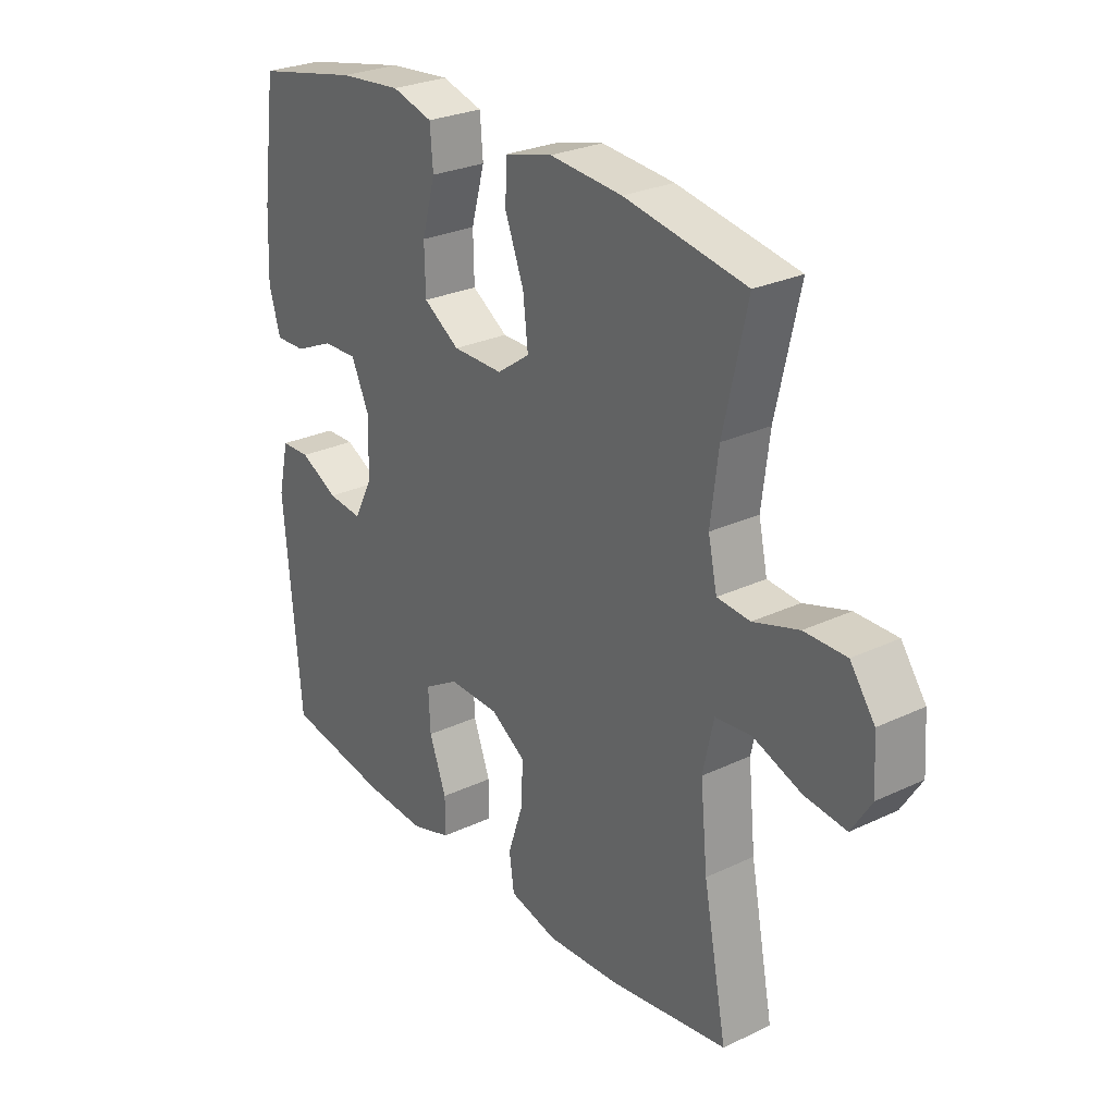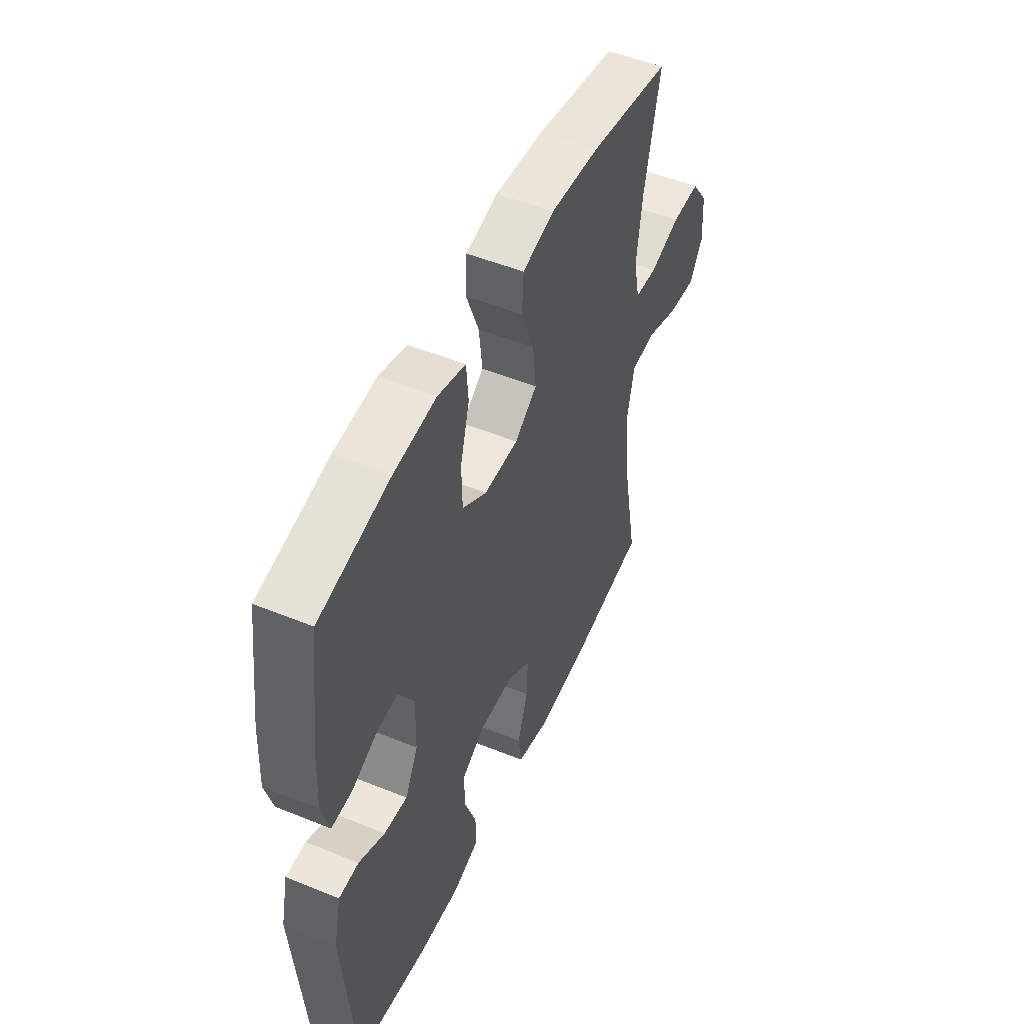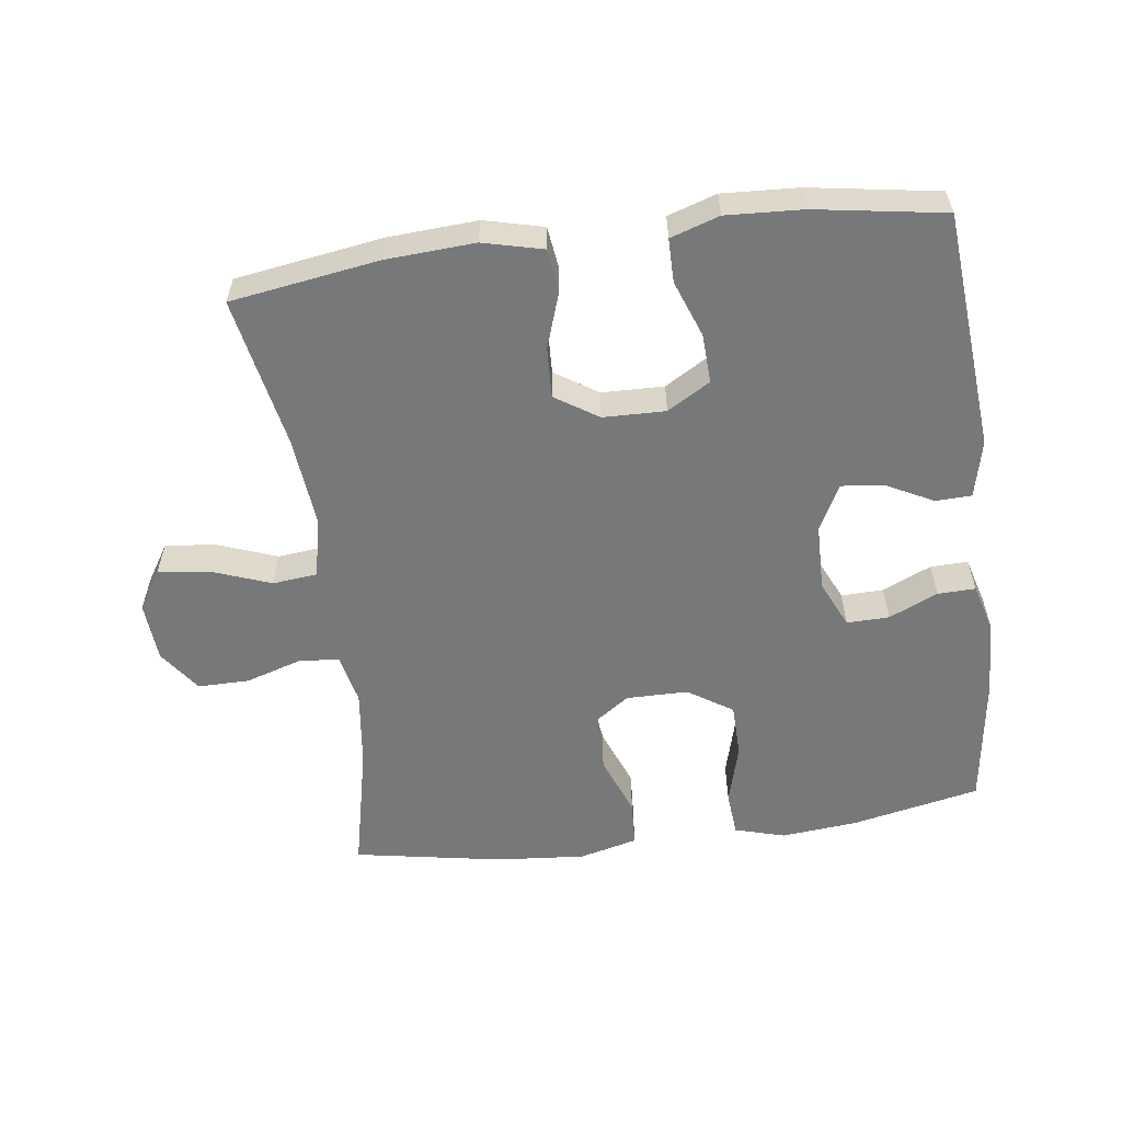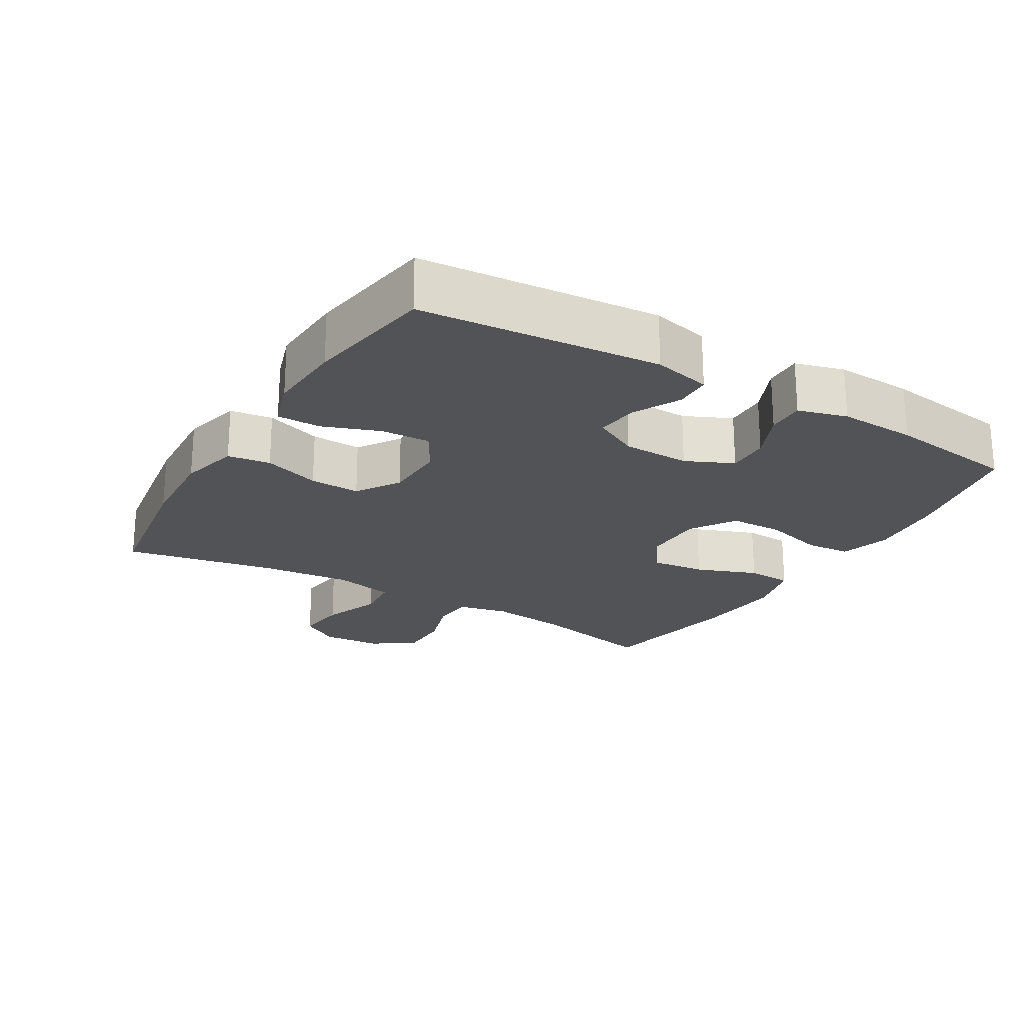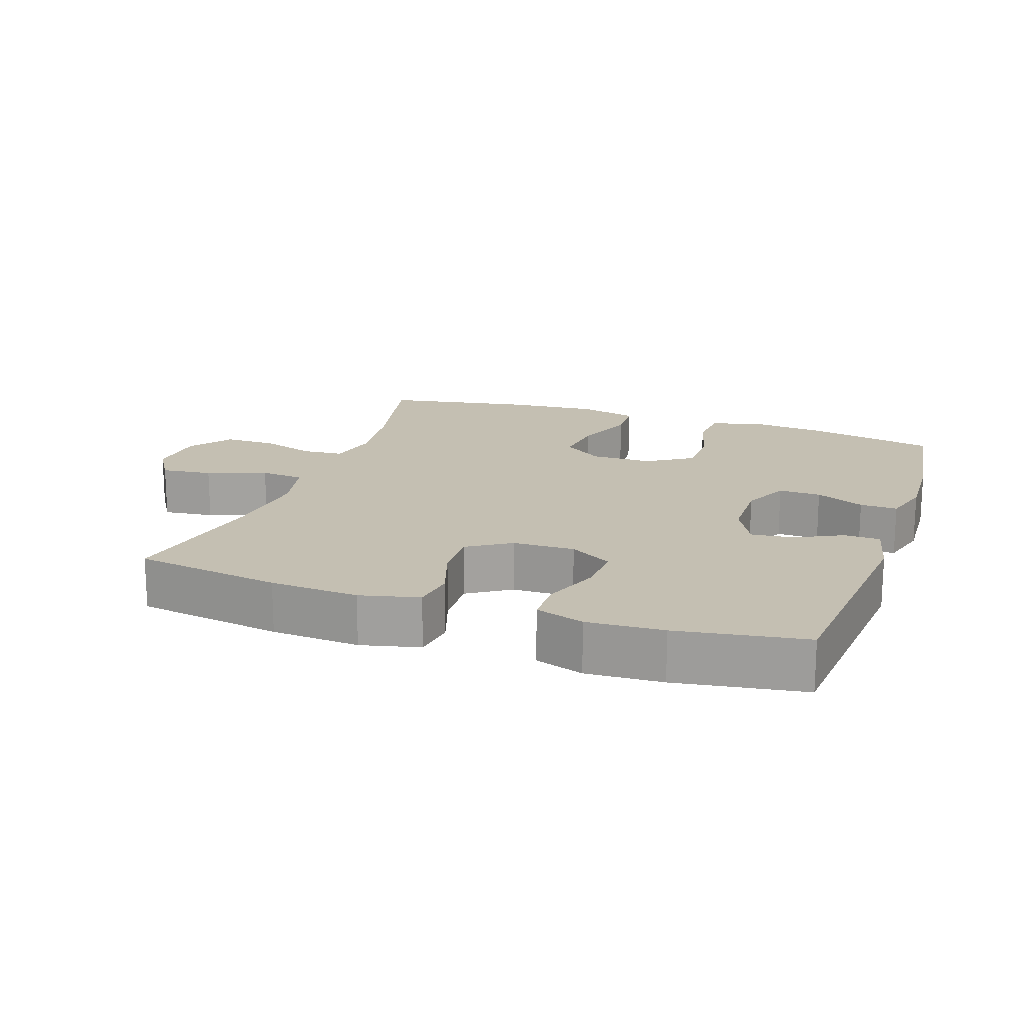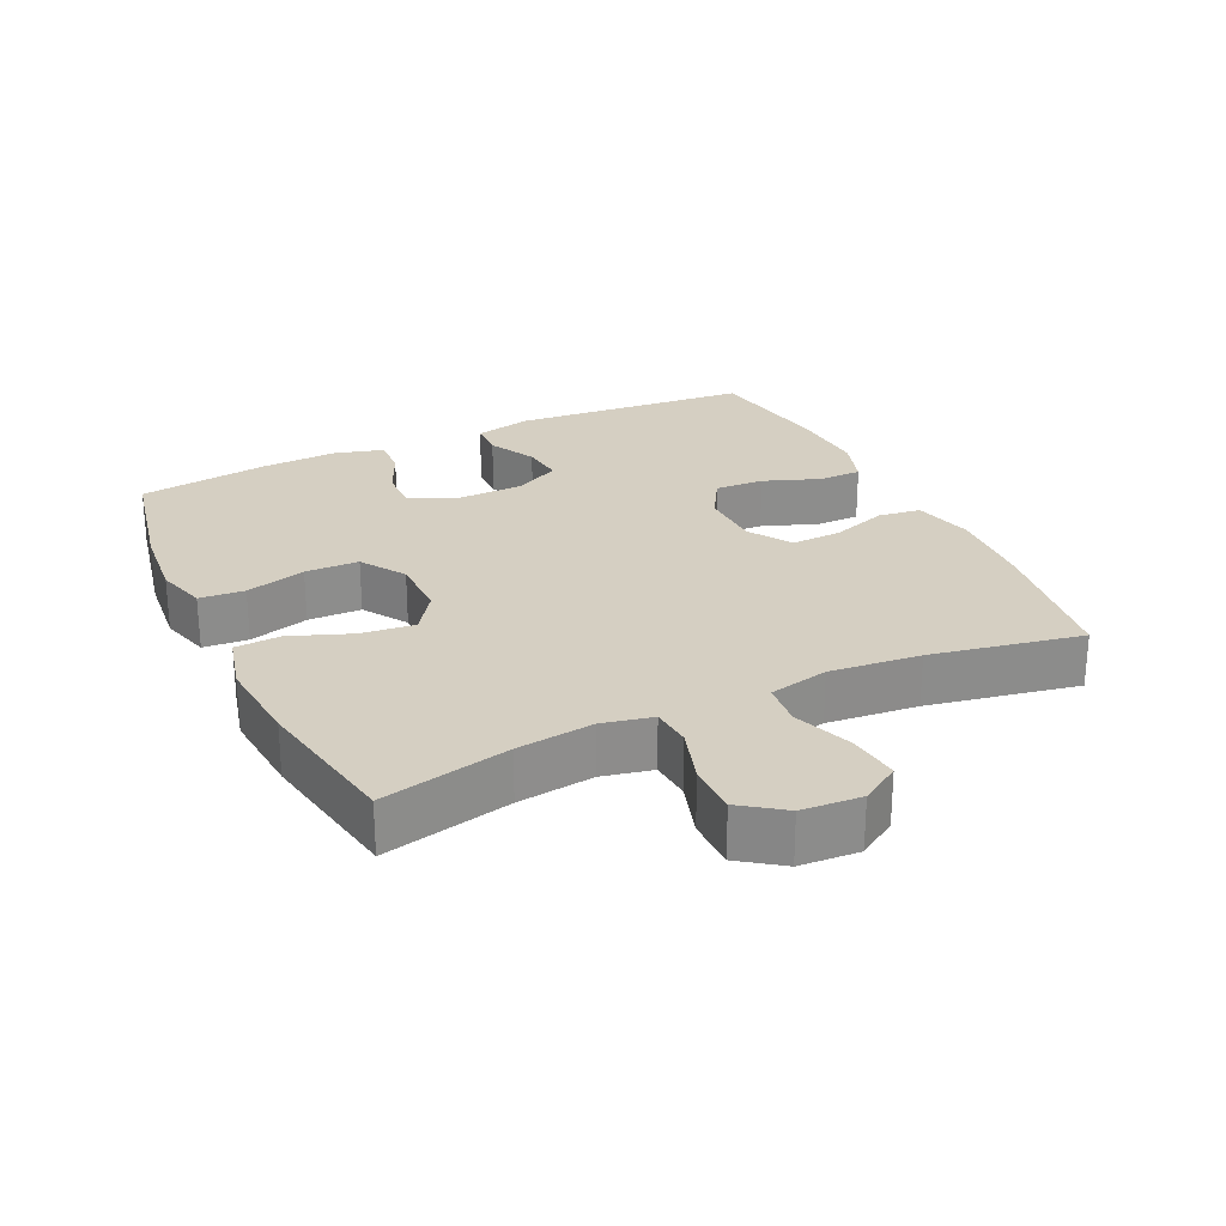
<metadata>
{"format":"obj","ext":"obj","renderer":"f3d","projection":"perspective","resolution":1024,"background":"white","views":[{"elev":27.1,"azim":53.8,"up":"+Z"},{"elev":50.6,"azim":-66.0,"up":"+Z"},{"elev":-57.4,"azim":-172.4,"up":"+Y"},{"elev":-22.3,"azim":-120.8,"up":"+Y"},{"elev":17.6,"azim":-160.8,"up":"+Y"},{"elev":25.9,"azim":64.6,"up":"+Y"}]}
</metadata>
<code>
o path754
v 0.2507 0.0375 0.537
v 0.1154 0.0375 0.5483
v 0.02737 0.0375 0.5262
v 0.02341 0.0375 0.457
v 0.0587 0.0375 0.365
v 0.06794 0.0375 0.2835
v 0.00652 0.0375 0.2403
v -0.0874 0.0375 0.2408
v -0.155 0.0375 0.2847
v -0.1569 0.0375 0.366
v -0.1316 0.0375 0.4575
v -0.1372 0.0375 0.5259
v -0.2138 0.0375 0.5478
v -0.3303 0.0375 0.5367
v -0.5247 0.0375 0.4963
v -0.5516 0.0375 0.2986
v -0.557 0.0375 0.1815
v -0.5361 0.0375 0.1076
v -0.4789 0.0375 0.1093
v -0.4048 0.0375 0.1423
v -0.3404 0.0375 0.144
v -0.3075 0.0375 0.07235
v -0.3096 0.0375 -0.0297
v -0.3453 0.0375 -0.09823
v -0.4094 0.0375 -0.09124
v -0.4812 0.0375 -0.05465
v -0.5359 0.0375 -0.05638
v -0.5558 0.0375 -0.1434
v -0.5247 0.0375 -0.5056
v -0.3293 0.0375 -0.5371
v -0.2132 0.0375 -0.5435
v -0.1392 0.0375 -0.5196
v -0.1391 0.0375 -0.4537
v -0.1709 0.0375 -0.3681
v -0.1744 0.0375 -0.2933
v -0.1092 0.0375 -0.2548
v -0.01459 0.0375 -0.2571
v 0.05047 0.0375 -0.2993
v 0.04724 0.0375 -0.3756
v 0.01852 0.0375 -0.461
v 0.02752 0.0375 -0.5256
v 0.1176 0.0375 -0.5478
v 0.2527 0.0375 -0.5396
v 0.477 0.0375 -0.5056
v 0.433 0.0375 -0.2764
v 0.4195 0.0375 -0.1389
v 0.4395 0.0375 -0.04806
v 0.507 0.0375 -0.04126
v 0.597 0.0375 -0.07447
v 0.6748 0.0375 -0.08341
v 0.7121 0.0375 -0.02411
v 0.706 0.0375 0.06634
v 0.6599 0.0375 0.1305
v 0.5817 0.0375 0.1302
v 0.4969 0.0375 0.1038
v 0.4356 0.0375 0.1089
v 0.419 0.0375 0.1853
v 0.4335 0.0375 0.3018
v 0.477 0.0375 0.4963
v 0.2507 -0.0375 0.537
v 0.1154 -0.0375 0.5483
v 0.02737 -0.0375 0.5262
v 0.02341 -0.0375 0.457
v 0.0587 -0.0375 0.365
v 0.06794 -0.0375 0.2835
v 0.00652 -0.0375 0.2403
v -0.0874 -0.0375 0.2408
v -0.155 -0.0375 0.2847
v -0.1569 -0.0375 0.366
v -0.1316 -0.0375 0.4575
v -0.1372 -0.0375 0.5259
v -0.2138 -0.0375 0.5478
v -0.3303 -0.0375 0.5367
v -0.5247 -0.0375 0.4963
v -0.5516 -0.0375 0.2986
v -0.557 -0.0375 0.1815
v -0.5361 -0.0375 0.1076
v -0.4789 -0.0375 0.1093
v -0.4048 -0.0375 0.1423
v -0.3404 -0.0375 0.144
v -0.3075 -0.0375 0.07235
v -0.3096 -0.0375 -0.0297
v -0.3453 -0.0375 -0.09823
v -0.4094 -0.0375 -0.09124
v -0.4812 -0.0375 -0.05465
v -0.5359 -0.0375 -0.05638
v -0.5558 -0.0375 -0.1434
v -0.5247 -0.0375 -0.5056
v -0.3293 -0.0375 -0.5371
v -0.2132 -0.0375 -0.5435
v -0.1392 -0.0375 -0.5196
v -0.1391 -0.0375 -0.4537
v -0.1709 -0.0375 -0.3681
v -0.1744 -0.0375 -0.2933
v -0.1092 -0.0375 -0.2548
v -0.01459 -0.0375 -0.2571
v 0.05047 -0.0375 -0.2993
v 0.04724 -0.0375 -0.3756
v 0.01852 -0.0375 -0.461
v 0.02752 -0.0375 -0.5256
v 0.1176 -0.0375 -0.5478
v 0.2527 -0.0375 -0.5396
v 0.477 -0.0375 -0.5056
v 0.433 -0.0375 -0.2764
v 0.4195 -0.0375 -0.1389
v 0.4395 -0.0375 -0.04806
v 0.507 -0.0375 -0.04126
v 0.597 -0.0375 -0.07447
v 0.6748 -0.0375 -0.08341
v 0.7121 -0.0375 -0.02411
v 0.706 -0.0375 0.06634
v 0.6599 -0.0375 0.1305
v 0.5817 -0.0375 0.1302
v 0.4969 -0.0375 0.1038
v 0.4356 -0.0375 0.1089
v 0.419 -0.0375 0.1853
v 0.4335 -0.0375 0.3018
v 0.477 -0.0375 0.4963
v -0.5516 0.0375 0.2986
v -0.557 0.0375 0.1815
v -0.5361 0.0375 0.1076
v -0.5361 0.0375 0.1076
v -0.5359 0.0375 -0.05638
v -0.5359 0.0375 -0.05638
v -0.5558 0.0375 -0.1434
v -0.5247 0.0375 0.4963
v -0.5247 0.0375 0.4963
v -0.4789 0.0375 0.1093
v -0.4812 0.0375 -0.05465
v -0.5247 0.0375 -0.5056
v -0.5247 0.0375 -0.5056
v -0.4094 0.0375 -0.09124
v -0.4048 0.0375 0.1423
v -0.3303 0.0375 0.5367
v -0.3293 0.0375 -0.5371
v -0.3453 0.0375 -0.09823
v -0.3453 0.0375 -0.09823
v -0.3404 0.0375 0.144
v -0.3404 0.0375 0.144
v -0.3096 0.0375 -0.0297
v -0.3075 0.0375 0.07235
v -0.2138 0.0375 0.5478
v -0.2132 0.0375 -0.5435
v -0.1372 0.0375 0.5259
v -0.1372 0.0375 0.5259
v -0.1709 0.0375 -0.3681
v -0.1744 0.0375 -0.2933
v -0.1744 0.0375 -0.2933
v -0.1392 0.0375 -0.5196
v -0.1392 0.0375 -0.5196
v -0.155 0.0375 0.2847
v -0.1569 0.0375 0.366
v -0.1092 0.0375 -0.2548
v -0.1391 0.0375 -0.4537
v -0.1316 0.0375 0.4575
v -0.0874 0.0375 0.2408
v -0.01459 0.0375 -0.2571
v 0.00652 0.0375 0.2403
v 0.05047 0.0375 -0.2993
v 0.06794 0.0375 0.2835
v 0.06794 0.0375 0.2835
v 0.04724 0.0375 -0.3756
v 0.01852 0.0375 -0.461
v 0.02752 0.0375 -0.5256
v 0.02752 0.0375 -0.5256
v 0.02737 0.0375 0.5262
v 0.02737 0.0375 0.5262
v 0.02341 0.0375 0.457
v 0.0587 0.0375 0.365
v 0.1154 0.0375 0.5483
v 0.1176 0.0375 -0.5478
v 0.2507 0.0375 0.537
v 0.2527 0.0375 -0.5396
v 0.419 0.0375 0.1853
v 0.4335 0.0375 0.3018
v 0.4356 0.0375 0.1089
v 0.4356 0.0375 0.1089
v 0.4195 0.0375 -0.1389
v 0.4395 0.0375 -0.04806
v 0.4395 0.0375 -0.04806
v 0.433 0.0375 -0.2764
v 0.4969 0.0375 0.1038
v 0.507 0.0375 -0.04126
v 0.477 0.0375 0.4963
v 0.477 0.0375 0.4963
v 0.477 0.0375 -0.5056
v 0.477 0.0375 -0.5056
v 0.5817 0.0375 0.1302
v 0.597 0.0375 -0.07447
v 0.6599 0.0375 0.1305
v 0.6748 0.0375 -0.08341
v 0.6748 0.0375 -0.08341
v 0.706 0.0375 0.06634
v 0.7121 0.0375 -0.02411
v -0.5516 -0.0375 0.2986
v -0.557 -0.0375 0.1815
v -0.5361 -0.0375 0.1076
v -0.5361 -0.0375 0.1076
v -0.5359 -0.0375 -0.05638
v -0.5359 -0.0375 -0.05638
v -0.5558 -0.0375 -0.1434
v -0.5247 -0.0375 0.4963
v -0.5247 -0.0375 0.4963
v -0.4789 -0.0375 0.1093
v -0.4812 -0.0375 -0.05465
v -0.5247 -0.0375 -0.5056
v -0.5247 -0.0375 -0.5056
v -0.4094 -0.0375 -0.09124
v -0.4048 -0.0375 0.1423
v -0.3303 -0.0375 0.5367
v -0.3293 -0.0375 -0.5371
v -0.3453 -0.0375 -0.09823
v -0.3453 -0.0375 -0.09823
v -0.3404 -0.0375 0.144
v -0.3404 -0.0375 0.144
v -0.3096 -0.0375 -0.0297
v -0.3075 -0.0375 0.07235
v -0.2138 -0.0375 0.5478
v -0.2132 -0.0375 -0.5435
v -0.1372 -0.0375 0.5259
v -0.1372 -0.0375 0.5259
v -0.1709 -0.0375 -0.3681
v -0.1744 -0.0375 -0.2933
v -0.1744 -0.0375 -0.2933
v -0.1392 -0.0375 -0.5196
v -0.1392 -0.0375 -0.5196
v -0.155 -0.0375 0.2847
v -0.1569 -0.0375 0.366
v -0.1092 -0.0375 -0.2548
v -0.1391 -0.0375 -0.4537
v -0.1316 -0.0375 0.4575
v -0.0874 -0.0375 0.2408
v -0.01459 -0.0375 -0.2571
v 0.00652 -0.0375 0.2403
v 0.05047 -0.0375 -0.2993
v 0.06794 -0.0375 0.2835
v 0.06794 -0.0375 0.2835
v 0.04724 -0.0375 -0.3756
v 0.01852 -0.0375 -0.461
v 0.02752 -0.0375 -0.5256
v 0.02752 -0.0375 -0.5256
v 0.02737 -0.0375 0.5262
v 0.02737 -0.0375 0.5262
v 0.02341 -0.0375 0.457
v 0.0587 -0.0375 0.365
v 0.1154 -0.0375 0.5483
v 0.1176 -0.0375 -0.5478
v 0.2507 -0.0375 0.537
v 0.2527 -0.0375 -0.5396
v 0.419 -0.0375 0.1853
v 0.4335 -0.0375 0.3018
v 0.4356 -0.0375 0.1089
v 0.4356 -0.0375 0.1089
v 0.4195 -0.0375 -0.1389
v 0.4395 -0.0375 -0.04806
v 0.4395 -0.0375 -0.04806
v 0.433 -0.0375 -0.2764
v 0.4969 -0.0375 0.1038
v 0.507 -0.0375 -0.04126
v 0.477 -0.0375 0.4963
v 0.477 -0.0375 0.4963
v 0.477 -0.0375 -0.5056
v 0.477 -0.0375 -0.5056
v 0.5817 -0.0375 0.1302
v 0.597 -0.0375 -0.07447
v 0.6599 -0.0375 0.1305
v 0.6748 -0.0375 -0.08341
v 0.6748 -0.0375 -0.08341
v 0.706 -0.0375 0.06634
v 0.7121 -0.0375 -0.02411
f 266 264 269
f 222 211 219
f 229 212 223
f 228 214 227
f 232 229 233
f 242 244 246
f 251 245 236
f 220 218 231
f 254 235 257
f 234 233 255
f 209 196 204
f 209 214 195
f 235 249 257
f 235 238 249
f 270 269 265
f 250 236 252
f 255 233 254
f 236 234 252
f 254 233 235
f 252 234 255
f 217 216 232
f 210 214 228
f 246 245 248
f 223 212 206
f 248 245 251
f 227 217 232
f 249 238 247
f 206 208 201
f 195 214 210
f 201 205 199
f 212 229 216
f 197 204 196
f 196 209 195
f 257 249 262
f 211 223 206
f 258 259 264
f 227 214 217
f 223 211 222
f 245 246 244
f 230 219 225
f 208 205 201
f 248 251 260
f 232 216 229
f 270 265 267
f 258 255 259
f 222 219 230
f 231 218 228
f 264 265 269
f 206 212 208
f 195 210 202
f 247 239 240
f 252 255 258
f 265 264 259
f 251 236 250
f 232 233 234
f 218 210 228
f 247 238 239
f 16 17 76 75
f 17 122 198 76
f 124 28 87 200
f 127 16 75 203
f 18 19 78 77
f 26 27 86 85
f 28 131 207 87
f 25 26 85 84
f 19 20 79 78
f 14 15 74 73
f 29 30 89 88
f 137 25 84 213
f 20 139 215 79
f 23 24 83 82
f 21 22 81 80
f 13 14 73 72
f 30 31 90 89
f 22 23 82 81
f 145 13 72 221
f 34 148 224 93
f 31 150 226 90
f 9 10 69 68
f 35 36 95 94
f 33 34 93 92
f 32 33 92 91
f 11 12 71 70
f 10 11 70 69
f 8 9 68 67
f 36 37 96 95
f 7 8 67 66
f 37 38 97 96
f 161 7 66 237
f 39 40 99 98
f 40 165 241 99
f 167 4 63 243
f 4 5 64 63
f 2 3 62 61
f 41 42 101 100
f 38 39 98 97
f 5 6 65 64
f 1 2 61 60
f 42 43 102 101
f 57 58 117 116
f 177 57 116 253
f 46 180 256 105
f 45 46 105 104
f 55 56 115 114
f 47 48 107 106
f 185 1 60 261
f 187 45 104 263
f 43 44 103 102
f 58 59 118 117
f 54 55 114 113
f 48 49 108 107
f 53 54 113 112
f 49 192 268 108
f 52 53 112 111
f 51 52 111 110
f 50 51 110 109
f 190 193 188
f 146 143 135
f 153 147 136
f 152 151 138
f 156 157 153
f 166 170 168
f 175 160 169
f 144 155 142
f 178 181 159
f 158 179 157
f 133 128 120
f 133 119 138
f 159 181 173
f 159 173 162
f 194 189 193
f 174 176 160
f 179 178 157
f 160 176 158
f 178 159 157
f 176 179 158
f 141 156 140
f 134 152 138
f 170 172 169
f 147 130 136
f 172 175 169
f 151 156 141
f 173 171 162
f 130 125 132
f 119 134 138
f 125 123 129
f 136 140 153
f 121 120 128
f 120 119 133
f 181 186 173
f 135 130 147
f 182 188 183
f 151 141 138
f 147 146 135
f 169 168 170
f 154 149 143
f 132 125 129
f 172 184 175
f 156 153 140
f 194 191 189
f 182 183 179
f 146 154 143
f 155 152 142
f 188 193 189
f 130 132 136
f 119 126 134
f 171 164 163
f 176 182 179
f 189 183 188
f 175 174 160
f 156 158 157
f 142 152 134
f 171 163 162

</code>
